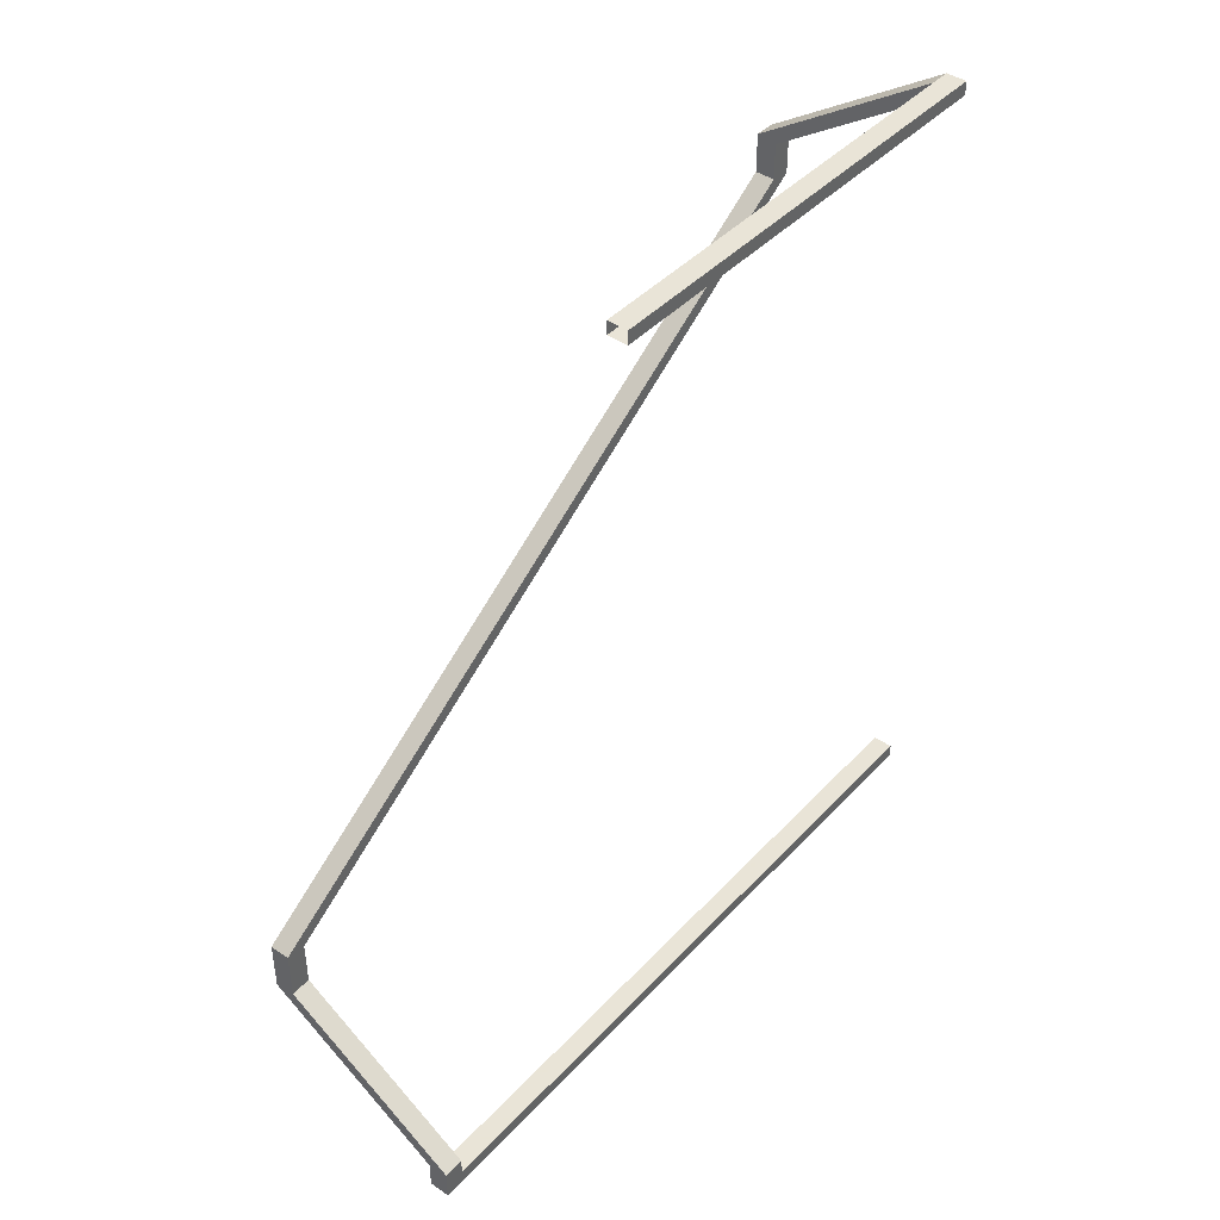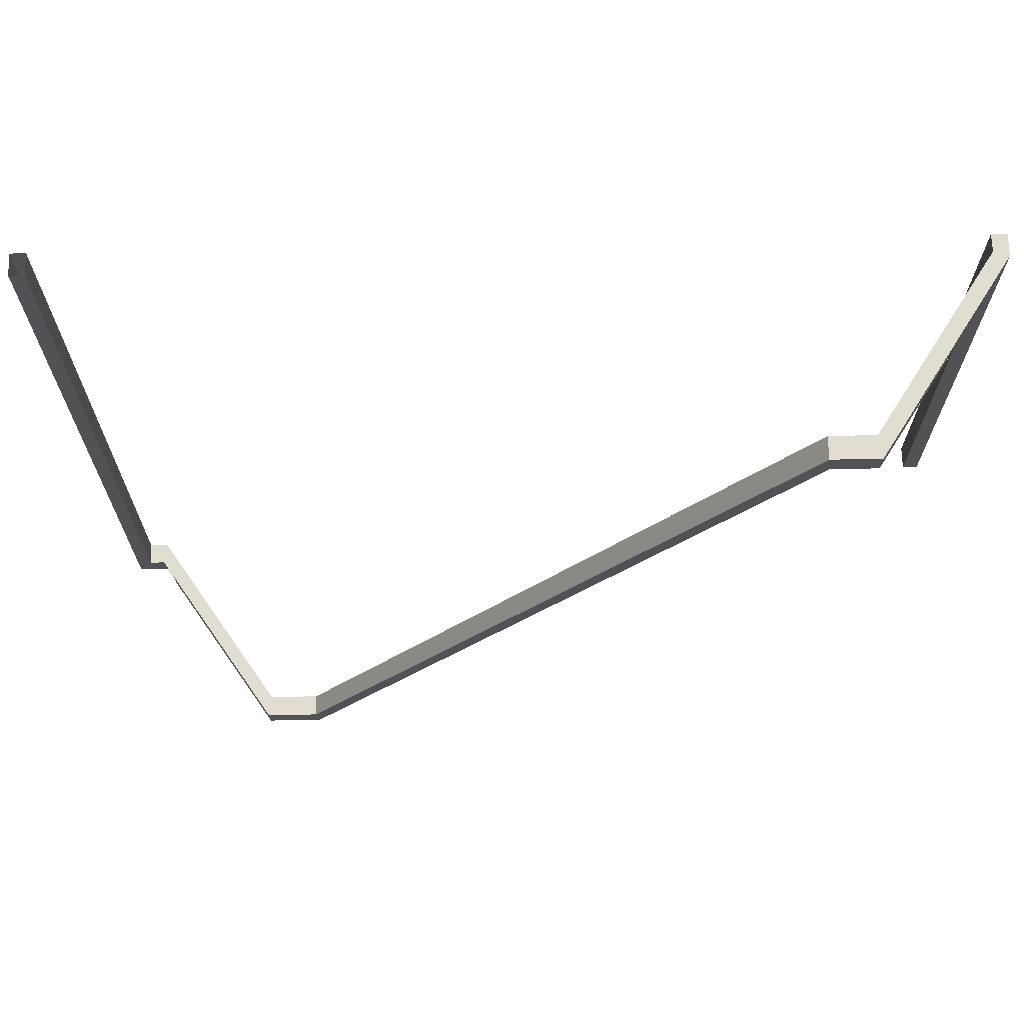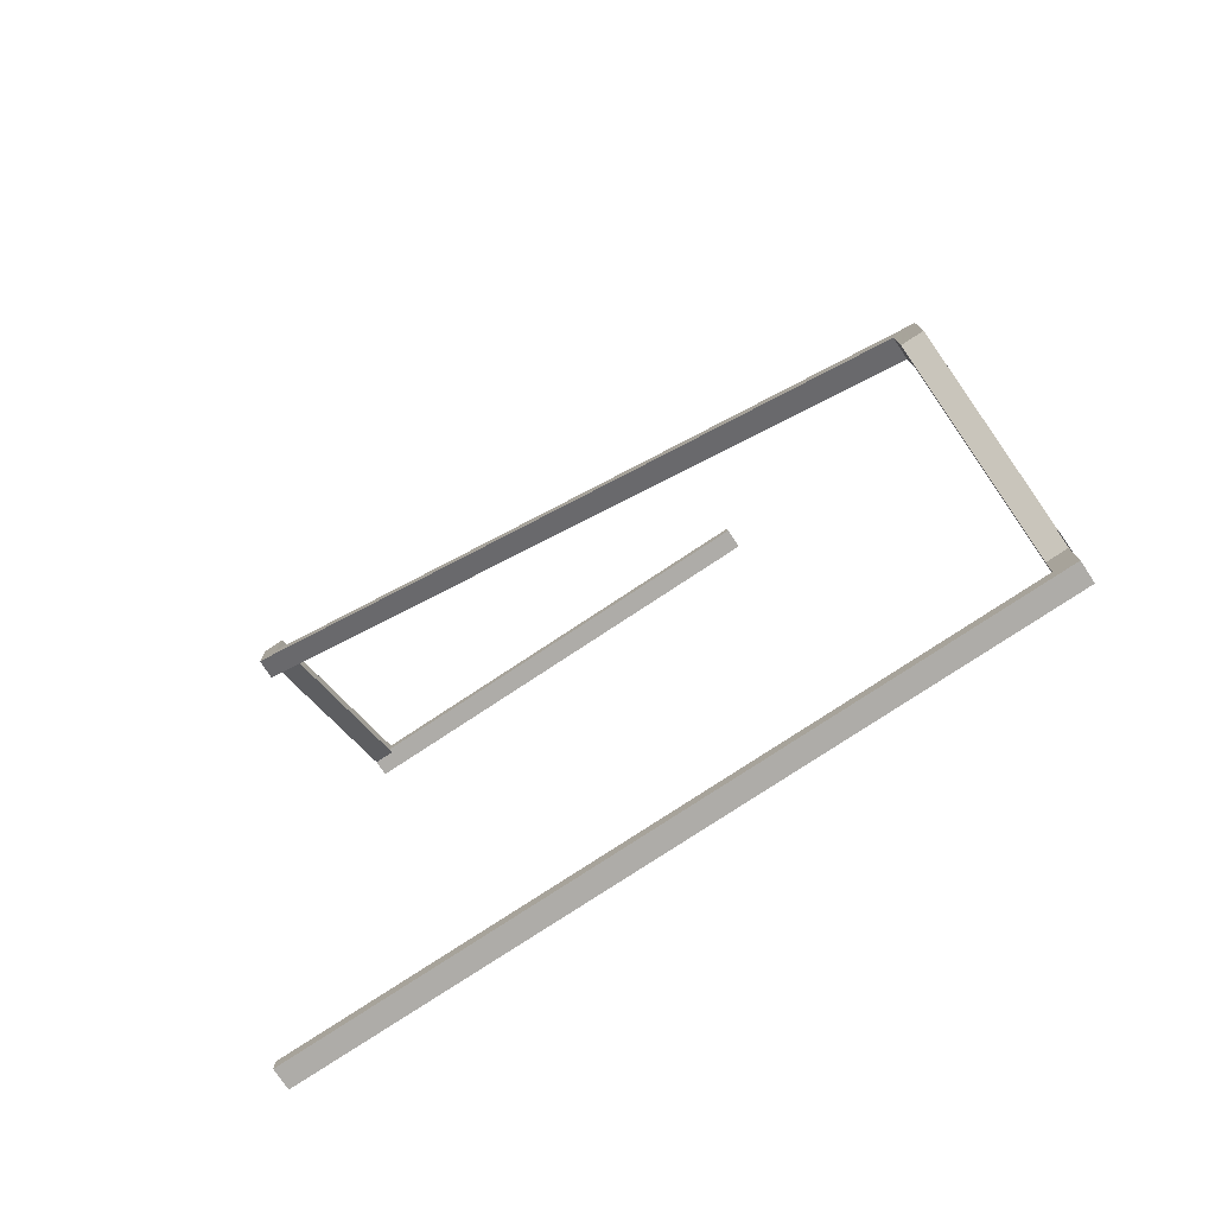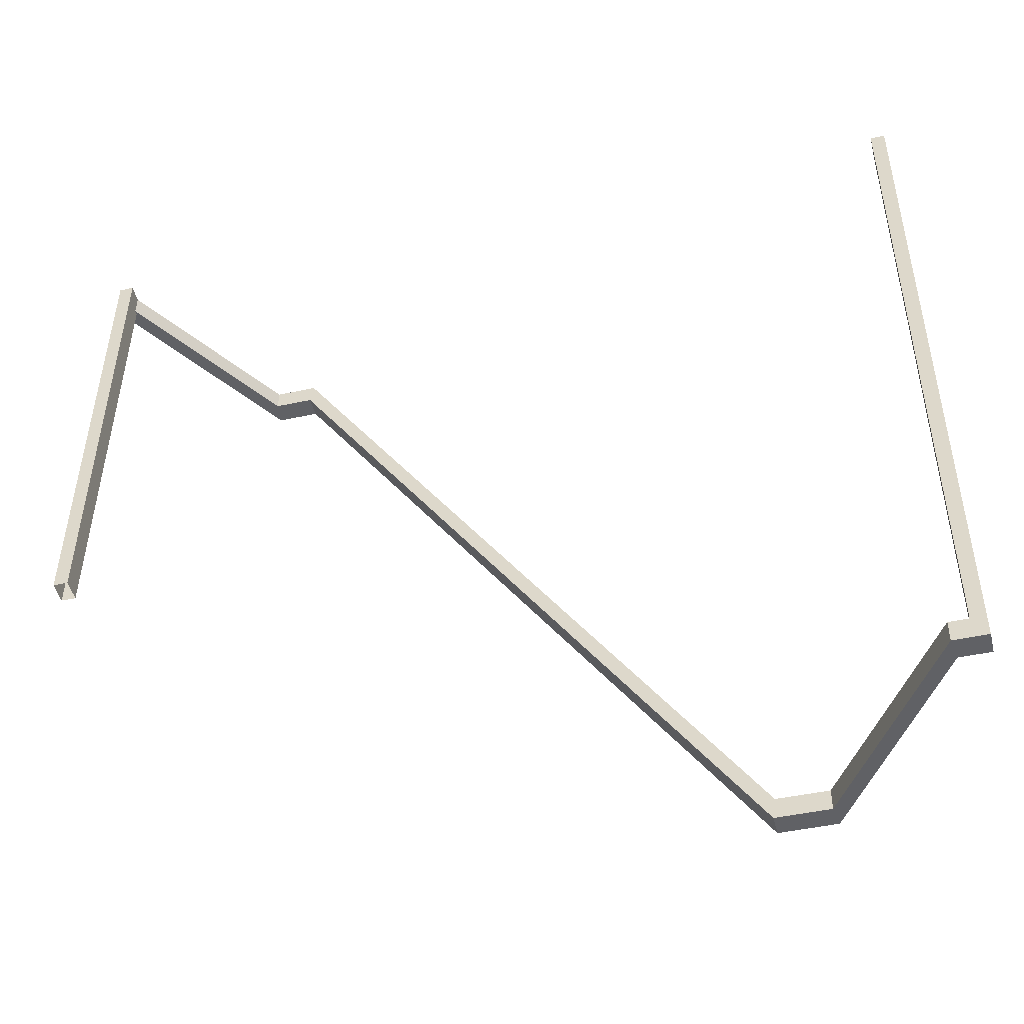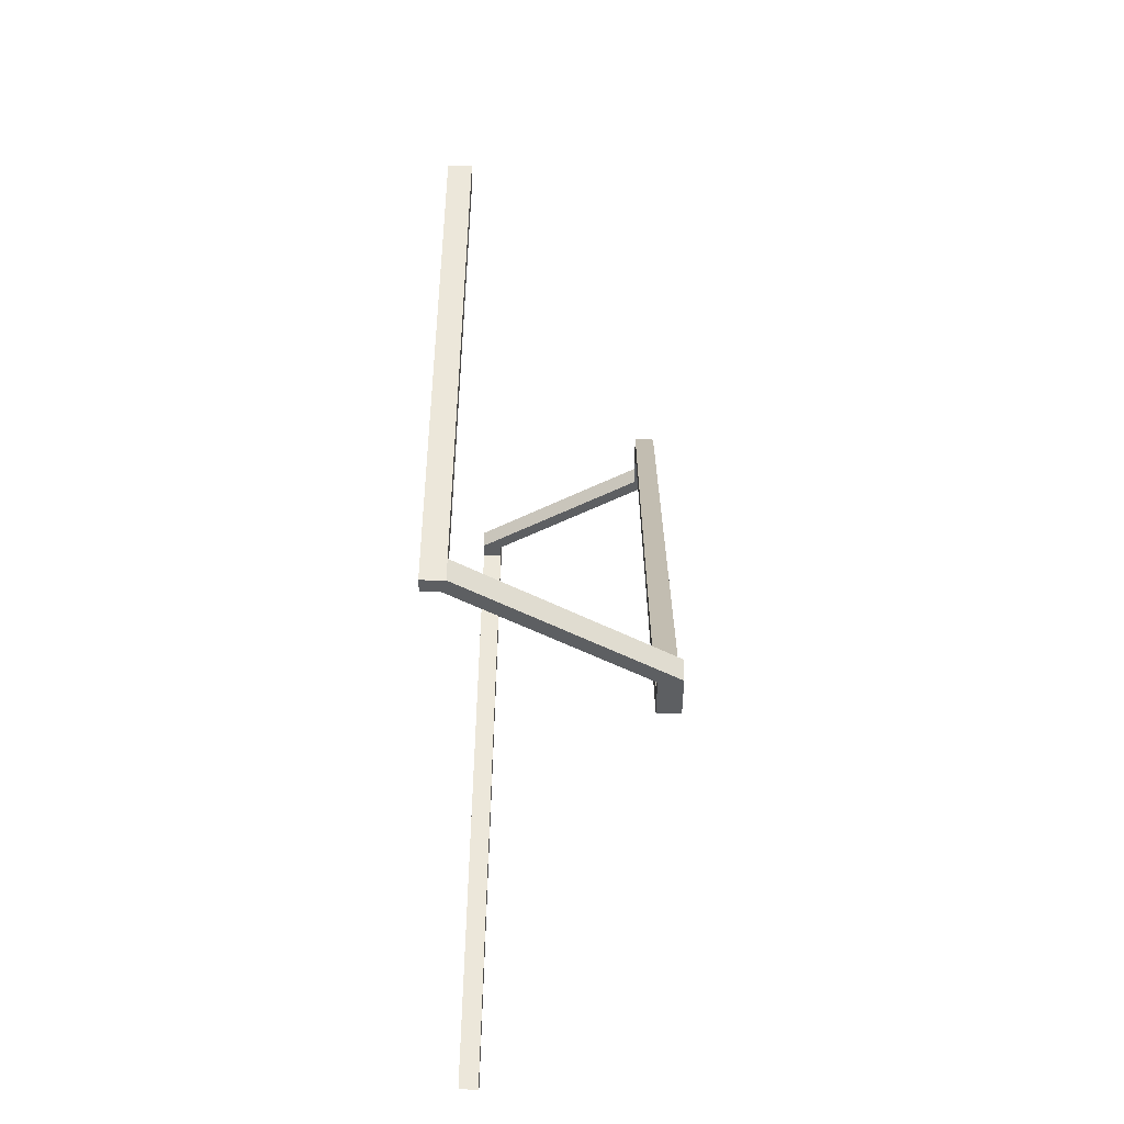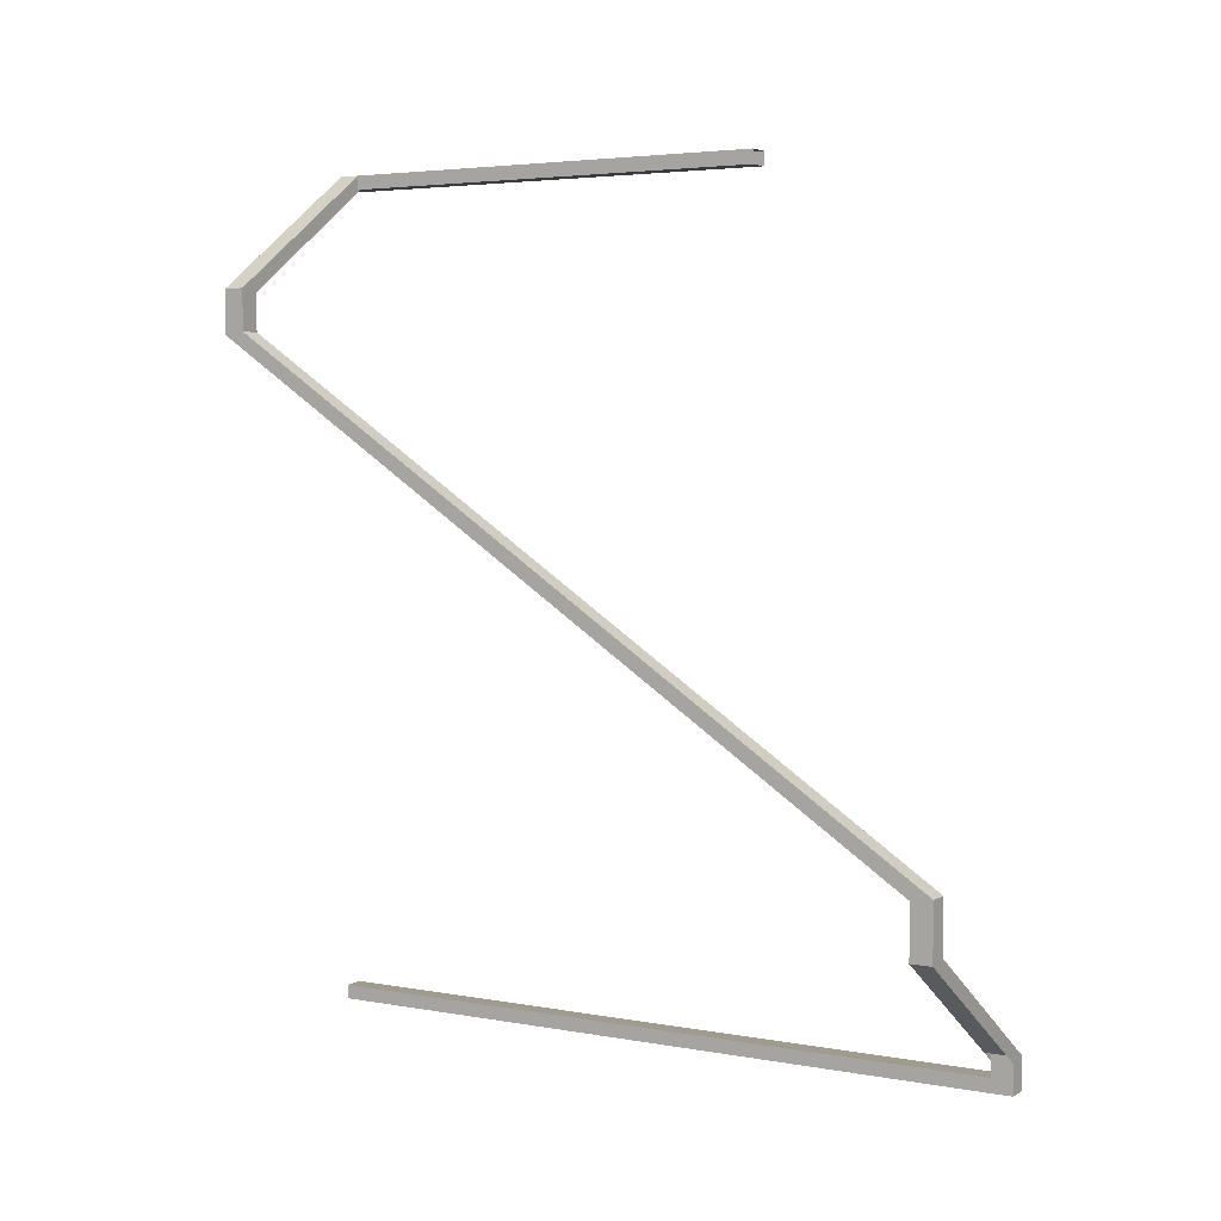
<metadata>
{"format":"obj","ext":"obj","renderer":"f3d","projection":"perspective","resolution":1024,"background":"white","views":[{"elev":42.8,"azim":-139.5,"up":"+Y"},{"elev":67.4,"azim":88.7,"up":"+Z"},{"elev":-76.8,"azim":125.0,"up":"+Y"},{"elev":-46.6,"azim":-76.1,"up":"+Z"},{"elev":50.6,"azim":2.3,"up":"+Y"},{"elev":4.1,"azim":122.2,"up":"+Y"}]}
</metadata>
<code>
o int-railing-f3-standard-f3rec-top
v 18.25 15.2 -181.9
v 18.04 15.2 -190.3
v 18.28 15.2 -190.3
v 18.49 15.2 -181.9
v 18.17 15.64 -190.1
v 18.05 15.56 -190.1
v 18.05 15.2 -190.1
v 18.17 15.2 -190.1
v 18.29 15.72 -190.1
v 18.29 15.2 -190.1
v 18.04 15.56 -190.3
v 18.28 15.72 -190.3
v 20.15 16.97 -190.1
v 20.14 16.97 -190.4
v 20.14 16.77 -190.4
v 18.28 15.53 -190.3
v 18.29 15.53 -190.1
v 20.15 16.77 -190.1
v 18.25 15.36 -181.9
v 18.49 15.36 -181.9
v 18.29 15.36 -190.1
v 18.05 15.36 -190.1
v 18.25 24.89 -181.9
v 18.49 24.89 -181.9
v 18.36 24.89 -187.3
v 18.12 24.89 -187.3
v 18.25 24.72 -181.9
v 18.12 24.72 -187.3
v 18.36 24.72 -187.3
v 18.49 24.72 -181.9
v 18.35 24.72 -181.9
v 18.45 24.72 -181.9
v 18.37 24.89 -181.9
v 19.41 24.18 -182
v 19.42 24.27 -182
v 18.47 24.8 -181.9
v 19.4 24.09 -182
v 20.35 23.55 -182
v 20.35 23.65 -182
v 20.35 23.45 -182
v 19.39 24.09 -182.2
v 19.42 24.27 -182.2
v 20.35 23.65 -182.2
v 20.35 23.45 -182.2
v 18.44 24.72 -182.2
v 18.49 24.89 -182.2
v 20.59 23.48 -182
v 20.59 23.48 -182.2
v 20.35 22.98 -182
v 20.15 17.53 -190.1
v 20.39 17.53 -190.2
v 20.59 22.98 -182
v 20.35 23.01 -182.2
v 20.59 23.01 -182.2
v 20.38 17.56 -190.4
v 20.14 17.56 -190.4
v 20.38 17.55 -190.3
v 20.59 23 -182.1
v 20.35 23 -182.1
v 20.14 17.55 -190.3
v 20.39 16.93 -190.2
v 18.49 15.66 -190.1
v 18.48 15.66 -190.3
v 20.38 16.93 -190.4
v 20.38 16.93 -190.3
v 20.14 16.77 -190.3
f 1 2 3 4
f 5 6 7 8
f 9 5 8 10
f 2 7 6 11
f 3 12 9 10
f 3 2 11 12
f 13 14 11 6
f 12 14 15 16
f 13 9 17 18
f 19 20 21 22
f 21 20 4 10
f 19 22 7 1
f 23 24 25 26
f 27 28 29 30
f 25 24 30 29
f 23 26 28 27
f 31 32 24 33
f 27 31 33 23
f 34 35 24 36
f 37 34 36 32
f 38 39 35 34
f 40 38 34 37
f 41 42 43 44
f 45 46 42 41
f 37 32 45 41
f 40 37 41 44
f 47 48 46 24
f 49 50 51 52
f 53 54 55 56
f 57 58 52 51
f 55 54 58 57
f 59 60 50 49
f 53 56 60 59
f 49 39 43 53
f 52 54 48 47
f 49 52 47 39
f 43 48 54 53
f 61 62 63 64
f 15 56 55 64
f 57 65 64 55
f 51 61 65 57
f 60 56 15 66
f 50 60 66 18
f 50 18 61 51

</code>
